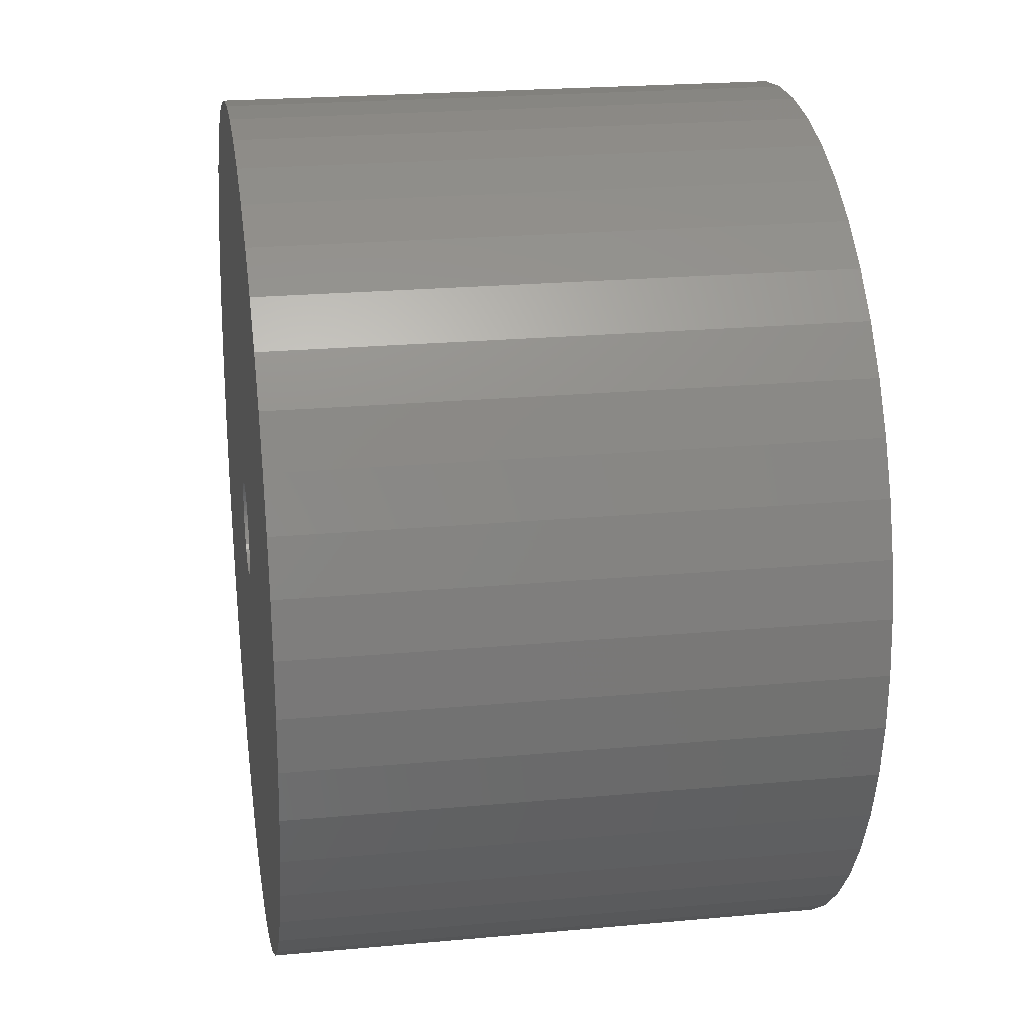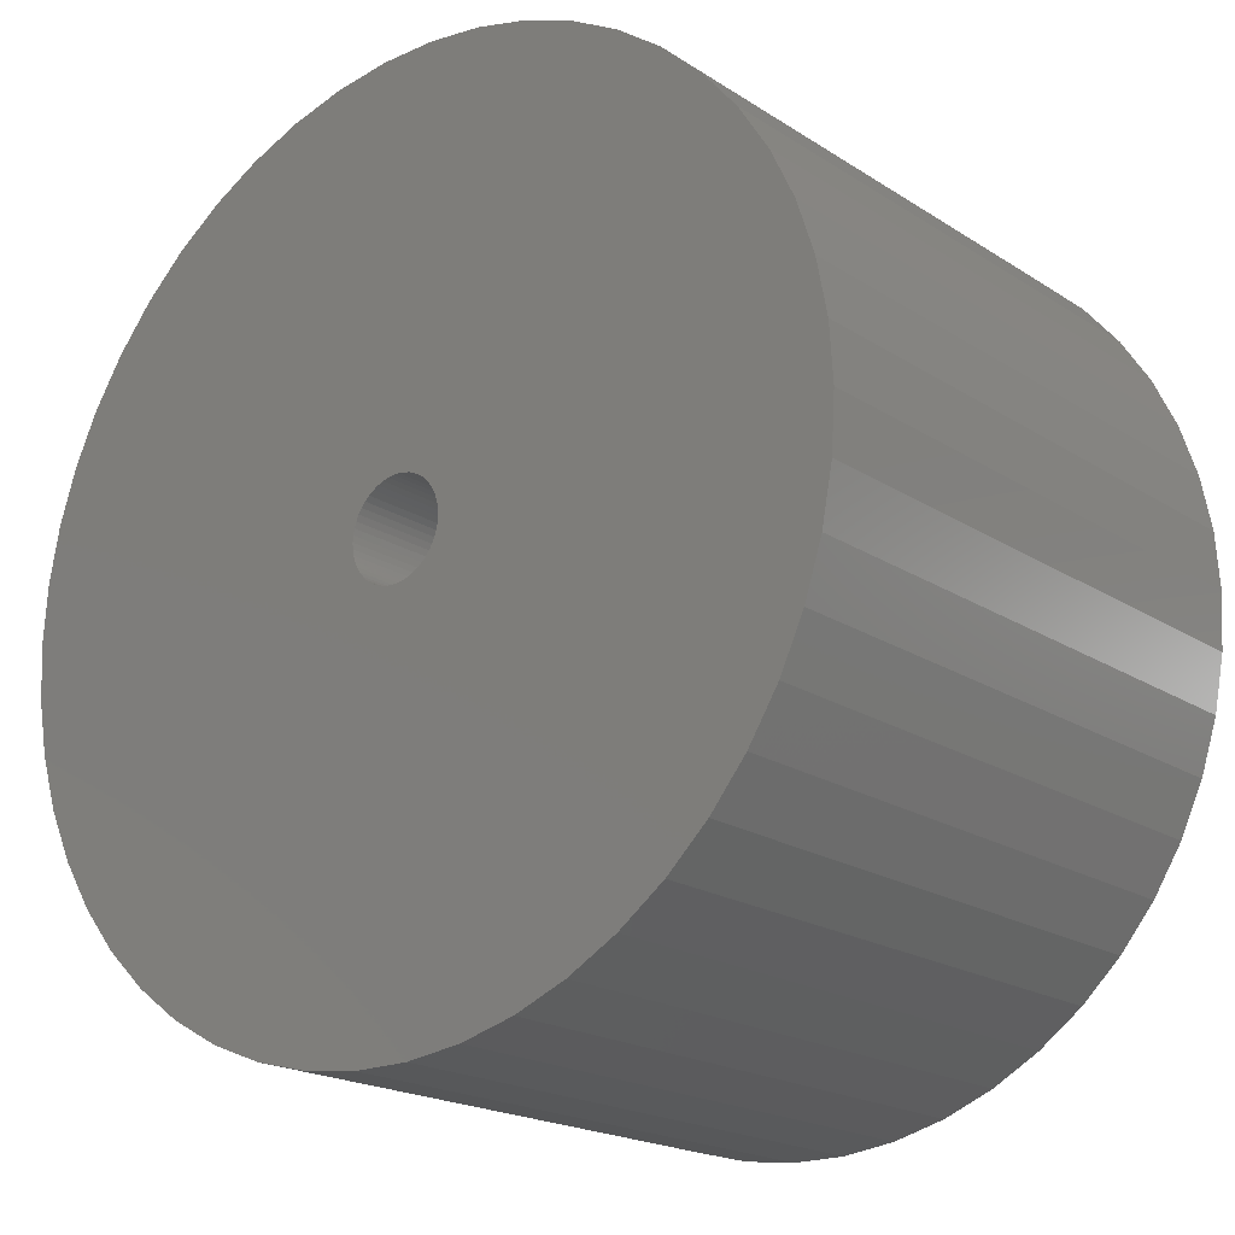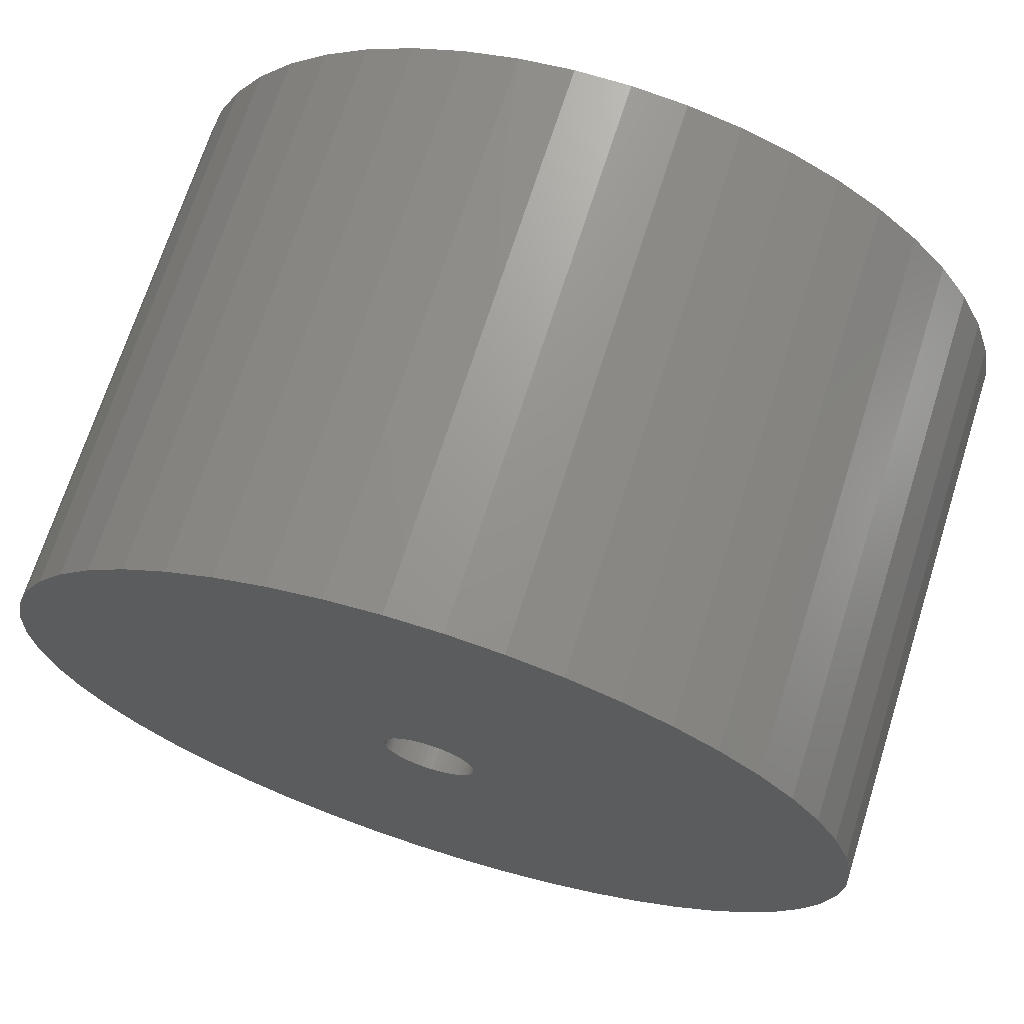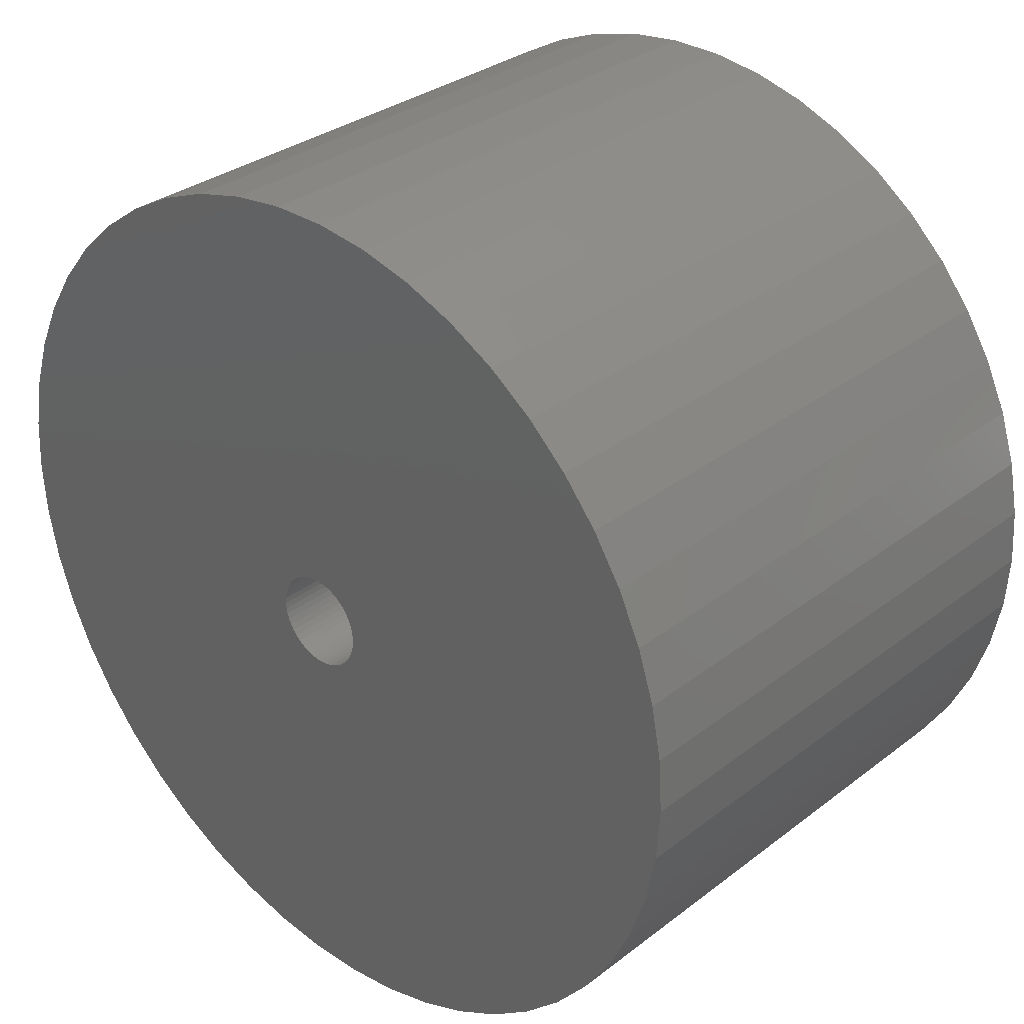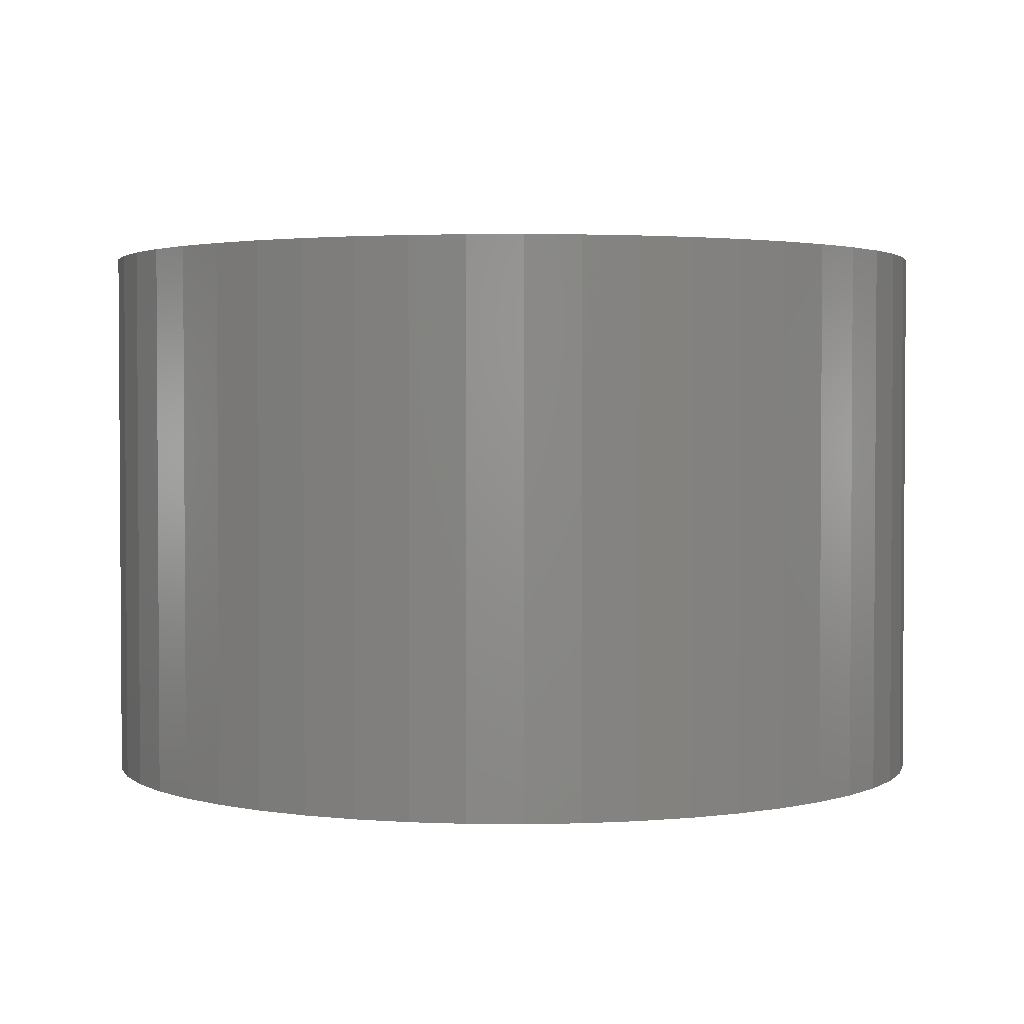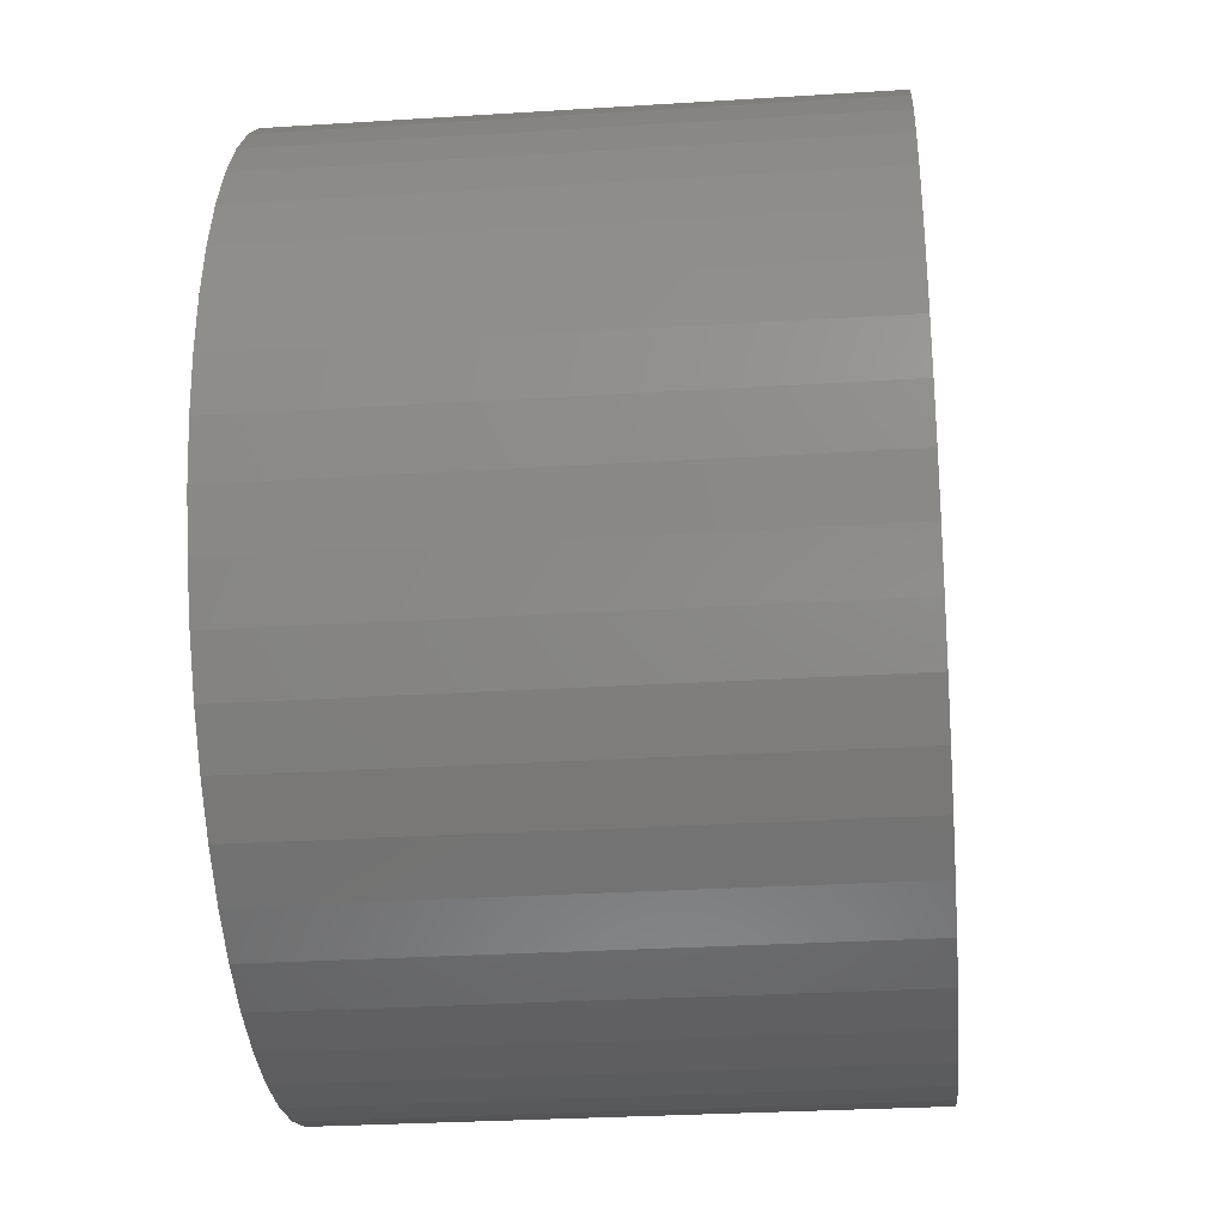
<metadata>
{"format":"stl","ext":"stl","renderer":"f3d","projection":"perspective","resolution":1024,"background":"white","views":[{"elev":22.5,"azim":81.0,"up":"+Y"},{"elev":-19.6,"azim":-139.9,"up":"+Y"},{"elev":69.5,"azim":17.6,"up":"+Y"},{"elev":31.8,"azim":-137.1,"up":"+Y"},{"elev":2.3,"azim":-98.7,"up":"+Z"},{"elev":-28.8,"azim":-84.6,"up":"+Y"}]}
</metadata>
<code>
# stl→obj: 200 verts, 400 faces
v 16.5 0 10.5
v 16.37 2.068 -10.5
v 16.37 2.068 10.5
v 16.5 0 -10.5
v -16.5 0 -10.5
v -16.37 2.068 10.5
v -16.37 2.068 -10.5
v -16.5 0 10.5
v 1.036 16.47 -10.5
v -1.036 16.47 10.5
v 1.036 16.47 10.5
v -1.036 16.47 -10.5
v -1.036 -16.47 -10.5
v 1.036 -16.47 10.5
v -1.036 -16.47 10.5
v 1.036 -16.47 -10.5
v 12.03 11.29 -10.5
v 10.52 12.71 10.5
v 12.03 11.29 10.5
v 10.52 12.71 -10.5
v -10.52 12.71 -10.5
v -12.03 11.29 10.5
v -10.52 12.71 10.5
v -12.03 11.29 -10.5
v -5.099 15.69 -10.5
v -7.025 14.93 10.5
v -5.099 15.69 10.5
v -7.025 14.93 -10.5
v 15.34 6.074 10.5
v 14.46 7.949 -10.5
v 14.46 7.949 10.5
v 15.34 6.074 -10.5
v 15.98 4.103 -10.5
v 15.98 4.103 10.5
v 7.025 14.93 -10.5
v 5.099 15.69 10.5
v 7.025 14.93 10.5
v 5.099 15.69 -10.5
v 8.841 13.93 -10.5
v 8.841 13.93 10.5
v -15.34 6.074 -10.5
v -14.46 7.949 10.5
v -14.46 7.949 -10.5
v -15.34 6.074 10.5
v -15.98 4.103 -10.5
v -15.98 4.103 10.5
v -8.841 13.93 10.5
v -8.841 13.93 -10.5
v -3.092 16.21 -10.5
v -3.092 16.21 10.5
v 3.092 -16.21 10.5
v 3.092 -16.21 -10.5
v 5.099 -15.69 -10.5
v 7.025 -14.93 10.5
v 5.099 -15.69 10.5
v 7.025 -14.93 -10.5
v 13.35 9.698 10.5
v 13.35 9.698 -10.5
v 3.092 16.21 10.5
v 3.092 16.21 -10.5
v -13.35 9.698 10.5
v -13.35 9.698 -10.5
v 1.8 0 10.5
v 1.786 0.2256 10.5
v 16.37 -2.068 10.5
v 1.743 0.4476 10.5
v 1.786 -0.2256 10.5
v 1.674 0.6626 10.5
v 15.98 -4.103 10.5
v 1.577 0.8672 10.5
v 1.743 -0.4476 10.5
v 1.456 1.058 10.5
v 15.34 -6.074 10.5
v 1.312 1.232 10.5
v 1.674 -0.6626 10.5
v 1.147 1.387 10.5
v 14.46 -7.949 10.5
v 0.9645 1.52 10.5
v 1.577 -0.8672 10.5
v 0.7664 1.629 10.5
v 13.35 -9.698 10.5
v 0.5562 1.712 10.5
v 1.456 -1.058 10.5
v 12.03 -11.29 10.5
v 0.3373 1.768 10.5
v 0.113 1.796 10.5
v -0.113 1.796 10.5
v -0.3373 1.768 10.5
v -0.5562 1.712 10.5
v -0.7664 1.629 10.5
v -0.9645 1.52 10.5
v -1.147 1.387 10.5
v -1.312 1.232 10.5
v -1.456 1.058 10.5
v 1.312 -1.232 10.5
v 10.52 -12.71 10.5
v 1.147 -1.387 10.5
v 8.841 -13.93 10.5
v 0.9645 -1.52 10.5
v 0.7664 -1.629 10.5
v 0.5562 -1.712 10.5
v 0.3373 -1.768 10.5
v 0.113 -1.796 10.5
v -0.113 -1.796 10.5
v -0.3373 -1.768 10.5
v -3.092 -16.21 10.5
v -0.5562 -1.712 10.5
v -5.099 -15.69 10.5
v -0.7664 -1.629 10.5
v -7.025 -14.93 10.5
v -0.9645 -1.52 10.5
v -8.841 -13.93 10.5
v -1.147 -1.387 10.5
v -10.52 -12.71 10.5
v -1.312 -1.232 10.5
v -12.03 -11.29 10.5
v -1.456 -1.058 10.5
v -13.35 -9.698 10.5
v -1.577 -0.8672 10.5
v -14.46 -7.949 10.5
v -1.674 -0.6626 10.5
v -15.34 -6.074 10.5
v -1.743 -0.4476 10.5
v -15.98 -4.103 10.5
v -1.786 -0.2256 10.5
v -16.37 -2.068 10.5
v -1.8 0 10.5
v -1.577 0.8672 10.5
v -1.674 0.6626 10.5
v -1.743 0.4476 10.5
v -1.786 0.2256 10.5
v 16.37 -2.068 -10.5
v 15.98 -4.103 -10.5
v -12.03 -11.29 -10.5
v -10.52 -12.71 -10.5
v -14.46 -7.949 -10.5
v -15.34 -6.074 -10.5
v -13.35 -9.698 -10.5
v 1.8 0 -10.5
v 1.786 -0.2256 -10.5
v 1.743 -0.4476 -10.5
v 15.34 -6.074 -10.5
v 1.786 0.2256 -10.5
v 1.674 -0.6626 -10.5
v 14.46 -7.949 -10.5
v 1.577 -0.8672 -10.5
v 13.35 -9.698 -10.5
v 1.743 0.4476 -10.5
v 1.456 -1.058 -10.5
v 12.03 -11.29 -10.5
v 1.312 -1.232 -10.5
v 10.52 -12.71 -10.5
v 1.674 0.6626 -10.5
v 1.147 -1.387 -10.5
v 8.841 -13.93 -10.5
v 0.9645 -1.52 -10.5
v 1.577 0.8672 -10.5
v 0.7664 -1.629 -10.5
v 0.5562 -1.712 -10.5
v 1.456 1.058 -10.5
v 0.3373 -1.768 -10.5
v 0.113 -1.796 -10.5
v -0.113 -1.796 -10.5
v -0.3373 -1.768 -10.5
v -3.092 -16.21 -10.5
v -0.5562 -1.712 -10.5
v -5.099 -15.69 -10.5
v -0.7664 -1.629 -10.5
v -7.025 -14.93 -10.5
v -0.9645 -1.52 -10.5
v -8.841 -13.93 -10.5
v -1.147 -1.387 -10.5
v -1.312 -1.232 -10.5
v -1.456 -1.058 -10.5
v 1.312 1.232 -10.5
v 1.147 1.387 -10.5
v 0.9645 1.52 -10.5
v 0.7664 1.629 -10.5
v 0.5562 1.712 -10.5
v 0.3373 1.768 -10.5
v 0.113 1.796 -10.5
v -0.113 1.796 -10.5
v -0.3373 1.768 -10.5
v -0.5562 1.712 -10.5
v -0.7664 1.629 -10.5
v -0.9645 1.52 -10.5
v -1.147 1.387 -10.5
v -1.312 1.232 -10.5
v -1.456 1.058 -10.5
v -1.577 0.8672 -10.5
v -1.674 0.6626 -10.5
v -1.743 0.4476 -10.5
v -1.786 0.2256 -10.5
v -1.8 0 -10.5
v -1.577 -0.8672 -10.5
v -1.674 -0.6626 -10.5
v -1.743 -0.4476 -10.5
v -15.98 -4.103 -10.5
v -1.786 -0.2256 -10.5
v -16.37 -2.068 -10.5
f 1 2 3
f 2 1 4
f 5 6 7
f 6 5 8
f 9 10 11
f 10 9 12
f 13 14 15
f 14 13 16
f 17 18 19
f 18 17 20
f 21 22 23
f 22 21 24
f 25 26 27
f 26 25 28
f 29 30 31
f 30 29 32
f 3 33 34
f 33 3 2
f 35 36 37
f 36 35 38
f 39 37 40
f 37 39 35
f 41 42 43
f 42 41 44
f 45 44 41
f 44 45 46
f 28 47 26
f 47 28 48
f 49 27 50
f 27 49 25
f 16 51 14
f 51 16 52
f 53 54 55
f 54 53 56
f 34 32 29
f 32 34 33
f 57 17 19
f 17 57 58
f 31 58 57
f 58 31 30
f 38 59 36
f 59 38 60
f 60 11 59
f 11 60 9
f 20 40 18
f 40 20 39
f 43 61 62
f 61 43 42
f 62 22 24
f 22 62 61
f 7 46 45
f 46 7 6
f 63 1 3
f 64 3 34
f 1 63 65
f 66 34 29
f 67 65 63
f 68 29 31
f 65 67 69
f 70 31 57
f 71 69 67
f 72 57 19
f 69 71 73
f 74 19 18
f 75 73 71
f 76 18 40
f 73 75 77
f 78 40 37
f 79 77 75
f 80 37 36
f 77 79 81
f 82 36 59
f 83 81 79
f 81 83 84
f 3 64 63
f 34 66 64
f 29 68 66
f 31 70 68
f 57 72 70
f 19 74 72
f 18 76 74
f 85 59 11
f 40 78 76
f 37 80 78
f 36 82 80
f 59 85 82
f 11 86 85
f 11 87 86
f 10 87 11
f 87 10 88
f 50 88 10
f 88 50 89
f 27 89 50
f 89 27 90
f 26 90 27
f 90 26 91
f 47 91 26
f 91 47 92
f 23 92 47
f 92 23 93
f 22 93 23
f 93 22 94
f 95 84 83
f 84 95 96
f 97 96 95
f 96 97 98
f 99 98 97
f 98 99 54
f 100 54 99
f 54 100 55
f 101 55 100
f 55 101 51
f 102 51 101
f 51 102 14
f 103 14 102
f 104 14 103
f 15 104 105
f 106 105 107
f 108 107 109
f 110 109 111
f 104 15 14
f 112 111 113
f 114 113 115
f 116 115 117
f 118 117 119
f 120 119 121
f 122 121 123
f 124 123 125
f 126 125 127
f 61 94 22
f 105 106 15
f 94 61 128
f 107 108 106
f 42 128 61
f 109 110 108
f 128 42 129
f 111 112 110
f 44 129 42
f 113 114 112
f 129 44 130
f 115 116 114
f 46 130 44
f 117 118 116
f 130 46 131
f 119 120 118
f 6 131 46
f 121 122 120
f 131 6 127
f 123 124 122
f 8 127 6
f 125 126 124
f 127 8 126
f 48 23 47
f 23 48 21
f 12 50 10
f 50 12 49
f 65 4 1
f 4 65 132
f 69 132 65
f 132 69 133
f 134 114 116
f 114 134 135
f 136 122 137
f 122 136 120
f 138 120 136
f 120 138 118
f 139 4 132
f 140 132 133
f 4 139 2
f 141 133 142
f 143 2 139
f 144 142 145
f 2 143 33
f 146 145 147
f 148 33 143
f 149 147 150
f 33 148 32
f 151 150 152
f 153 32 148
f 154 152 155
f 32 153 30
f 156 155 56
f 157 30 153
f 158 56 53
f 30 157 58
f 159 53 52
f 160 58 157
f 58 160 17
f 132 140 139
f 133 141 140
f 142 144 141
f 145 146 144
f 147 149 146
f 150 151 149
f 152 154 151
f 161 52 16
f 155 156 154
f 56 158 156
f 53 159 158
f 52 161 159
f 16 162 161
f 16 163 162
f 13 163 16
f 163 13 164
f 165 164 13
f 164 165 166
f 167 166 165
f 166 167 168
f 169 168 167
f 168 169 170
f 171 170 169
f 170 171 172
f 135 172 171
f 172 135 173
f 134 173 135
f 173 134 174
f 175 17 160
f 17 175 20
f 176 20 175
f 20 176 39
f 177 39 176
f 39 177 35
f 178 35 177
f 35 178 38
f 179 38 178
f 38 179 60
f 180 60 179
f 60 180 9
f 181 9 180
f 182 9 181
f 12 182 183
f 49 183 184
f 25 184 185
f 28 185 186
f 182 12 9
f 48 186 187
f 21 187 188
f 24 188 189
f 62 189 190
f 43 190 191
f 41 191 192
f 45 192 193
f 7 193 194
f 138 174 134
f 183 49 12
f 174 138 195
f 184 25 49
f 136 195 138
f 185 28 25
f 195 136 196
f 186 48 28
f 137 196 136
f 187 21 48
f 196 137 197
f 188 24 21
f 198 197 137
f 189 62 24
f 197 198 199
f 190 43 62
f 200 199 198
f 191 41 43
f 199 200 194
f 192 45 41
f 5 194 200
f 193 7 45
f 194 5 7
f 56 98 54
f 98 56 155
f 77 142 73
f 142 77 145
f 134 118 138
f 118 134 116
f 137 124 198
f 124 137 122
f 155 96 98
f 96 155 152
f 52 55 51
f 55 52 53
f 81 145 77
f 145 81 147
f 84 147 81
f 147 84 150
f 73 133 69
f 133 73 142
f 165 15 106
f 15 165 13
f 169 108 110
f 108 169 167
f 167 106 108
f 106 167 165
f 198 126 200
f 126 198 124
f 200 8 5
f 8 200 126
f 152 84 96
f 84 152 150
f 171 110 112
f 110 171 169
f 135 112 114
f 112 135 171
f 130 191 129
f 191 130 192
f 157 72 160
f 72 157 70
f 180 82 85
f 82 180 179
f 179 80 82
f 80 179 178
f 185 89 90
f 89 185 184
f 129 190 128
f 190 129 191
f 141 67 140
f 67 141 71
f 176 74 76
f 74 176 175
f 177 76 78
f 76 177 176
f 94 188 93
f 188 94 189
f 184 88 89
f 88 184 183
f 188 92 93
f 92 188 187
f 139 64 143
f 64 139 63
f 160 74 175
f 74 160 72
f 182 86 87
f 86 182 181
f 178 78 80
f 78 178 177
f 127 193 131
f 193 127 194
f 128 189 94
f 189 128 190
f 183 87 88
f 87 183 182
f 187 91 92
f 91 187 186
f 186 90 91
f 90 186 185
f 140 63 139
f 63 140 67
f 119 196 121
f 196 119 195
f 161 103 102
f 103 161 162
f 153 70 157
f 70 153 68
f 148 68 153
f 68 148 66
f 143 66 148
f 66 143 64
f 181 85 86
f 85 181 180
f 131 192 130
f 192 131 193
f 146 75 144
f 75 146 79
f 144 71 141
f 71 144 75
f 151 97 95
f 97 151 154
f 151 83 149
f 83 151 95
f 164 107 105
f 107 164 166
f 125 194 127
f 194 125 199
f 117 195 119
f 195 117 174
f 121 197 123
f 197 121 196
f 158 101 100
f 101 158 159
f 159 102 101
f 102 159 161
f 154 99 97
f 99 154 156
f 156 100 99
f 100 156 158
f 149 79 146
f 79 149 83
f 170 113 111
f 113 170 172
f 168 111 109
f 111 168 170
f 162 104 103
f 104 162 163
f 172 115 113
f 115 172 173
f 123 199 125
f 199 123 197
f 163 105 104
f 105 163 164
f 115 174 117
f 174 115 173
f 166 109 107
f 109 166 168

</code>
